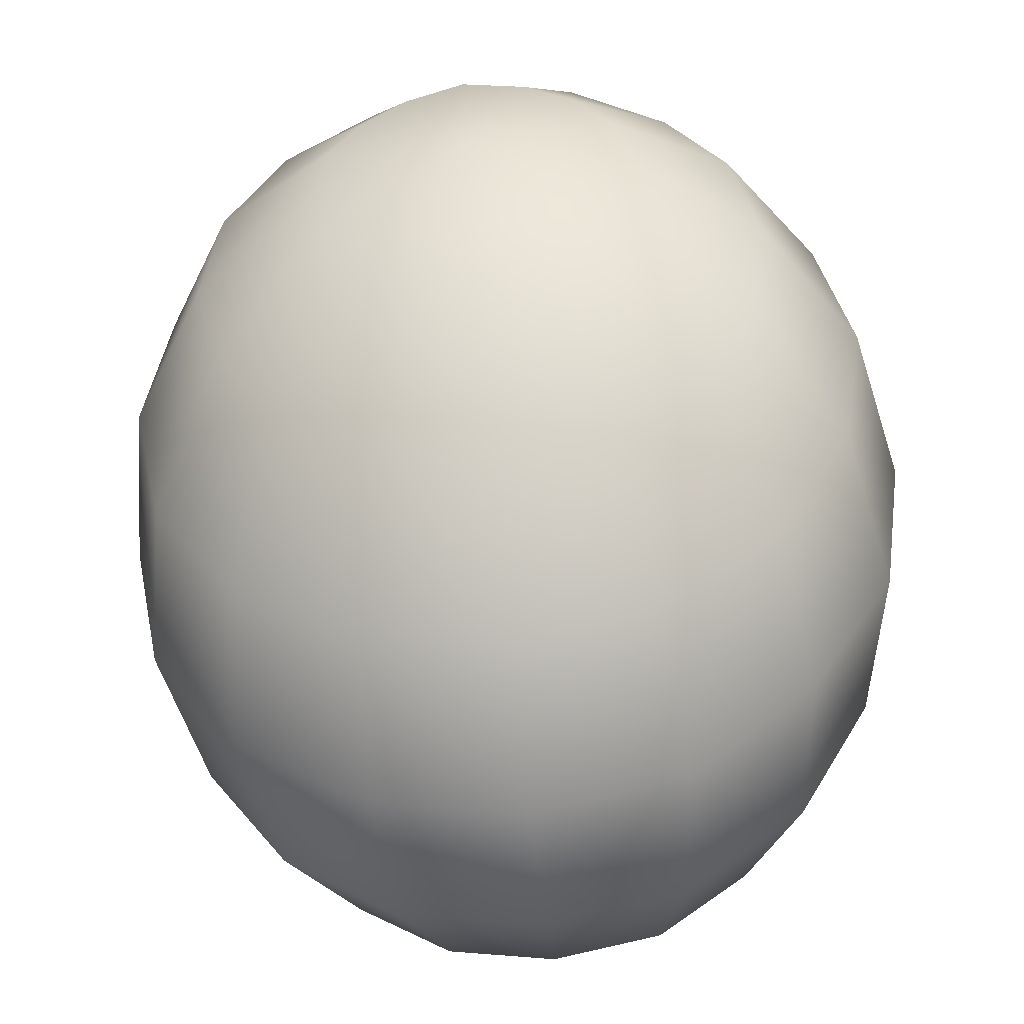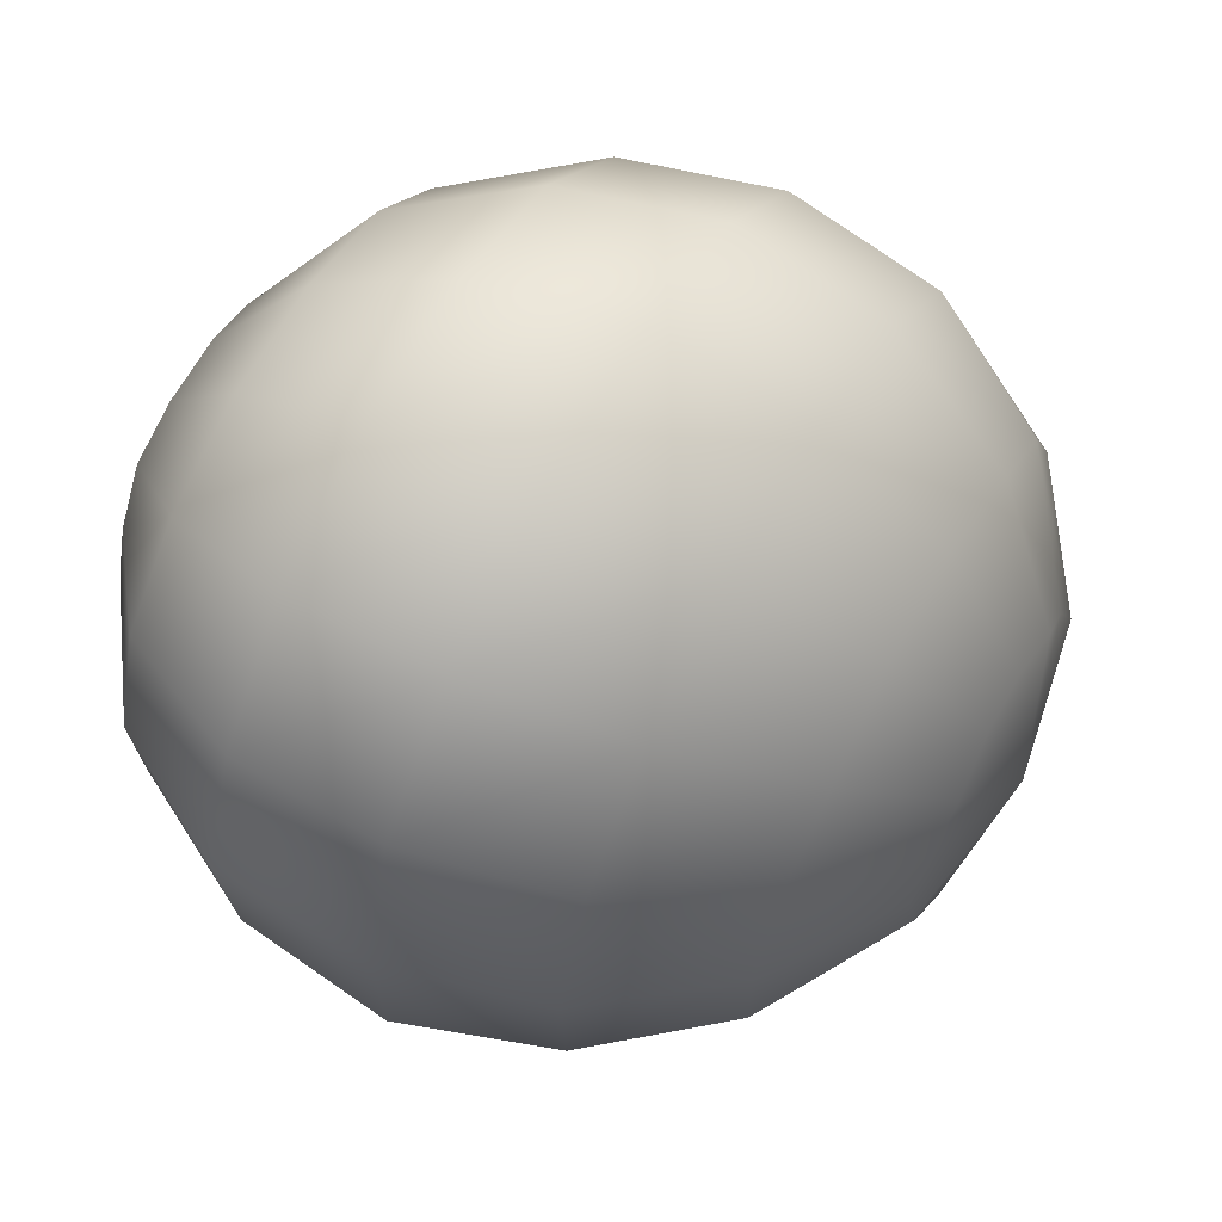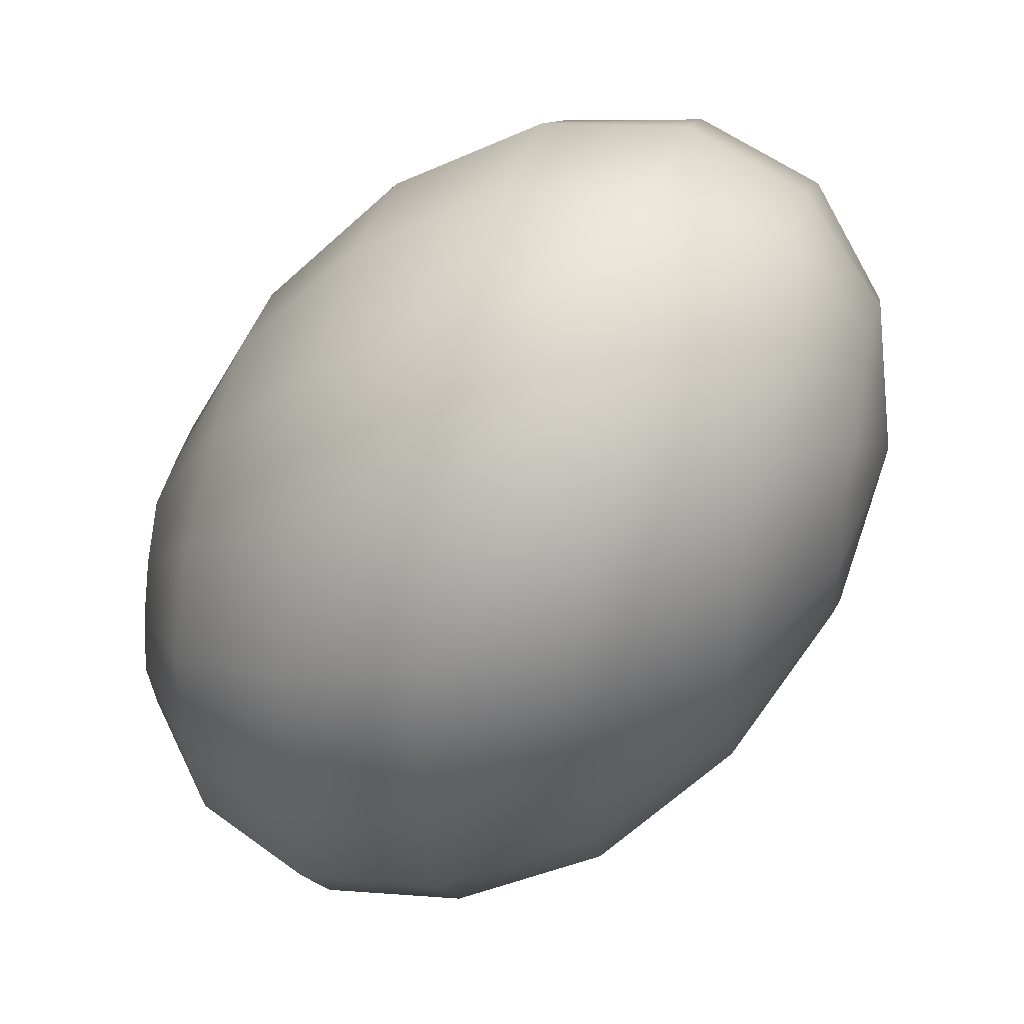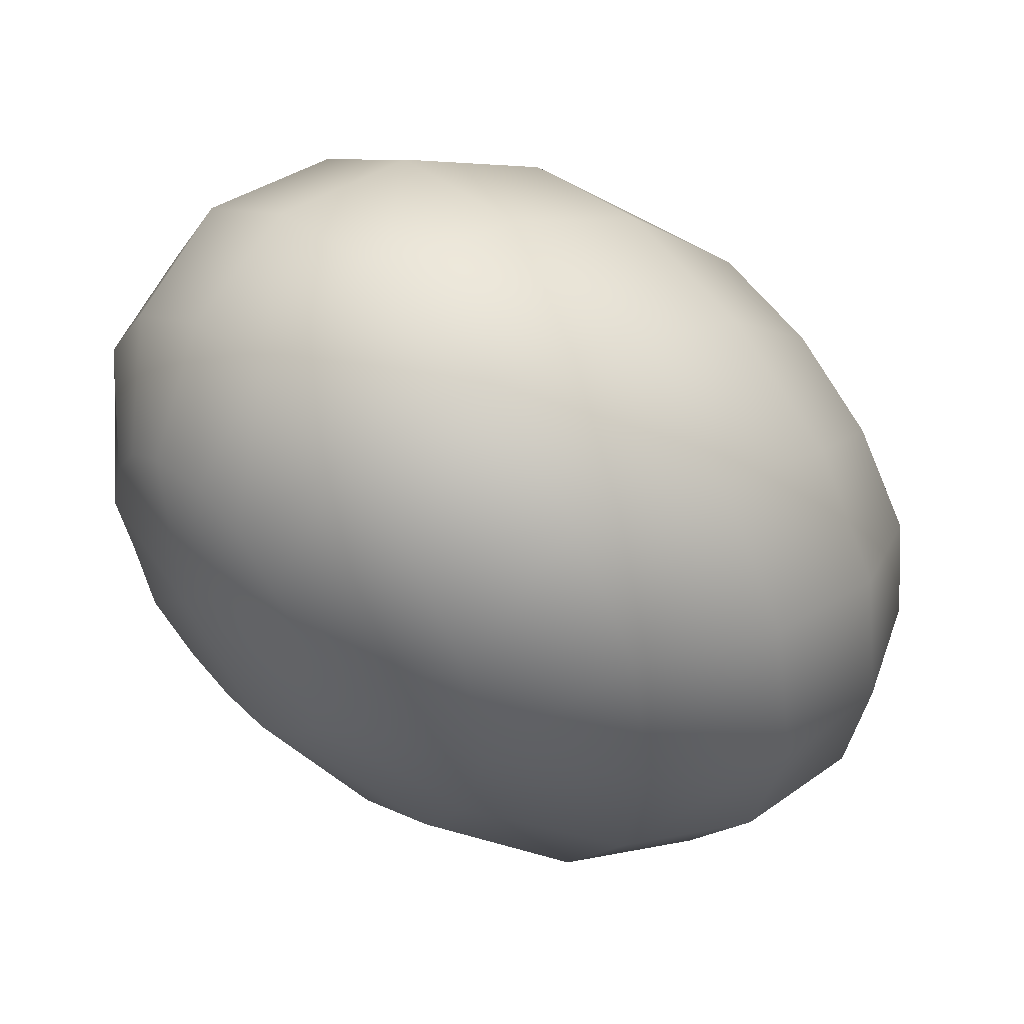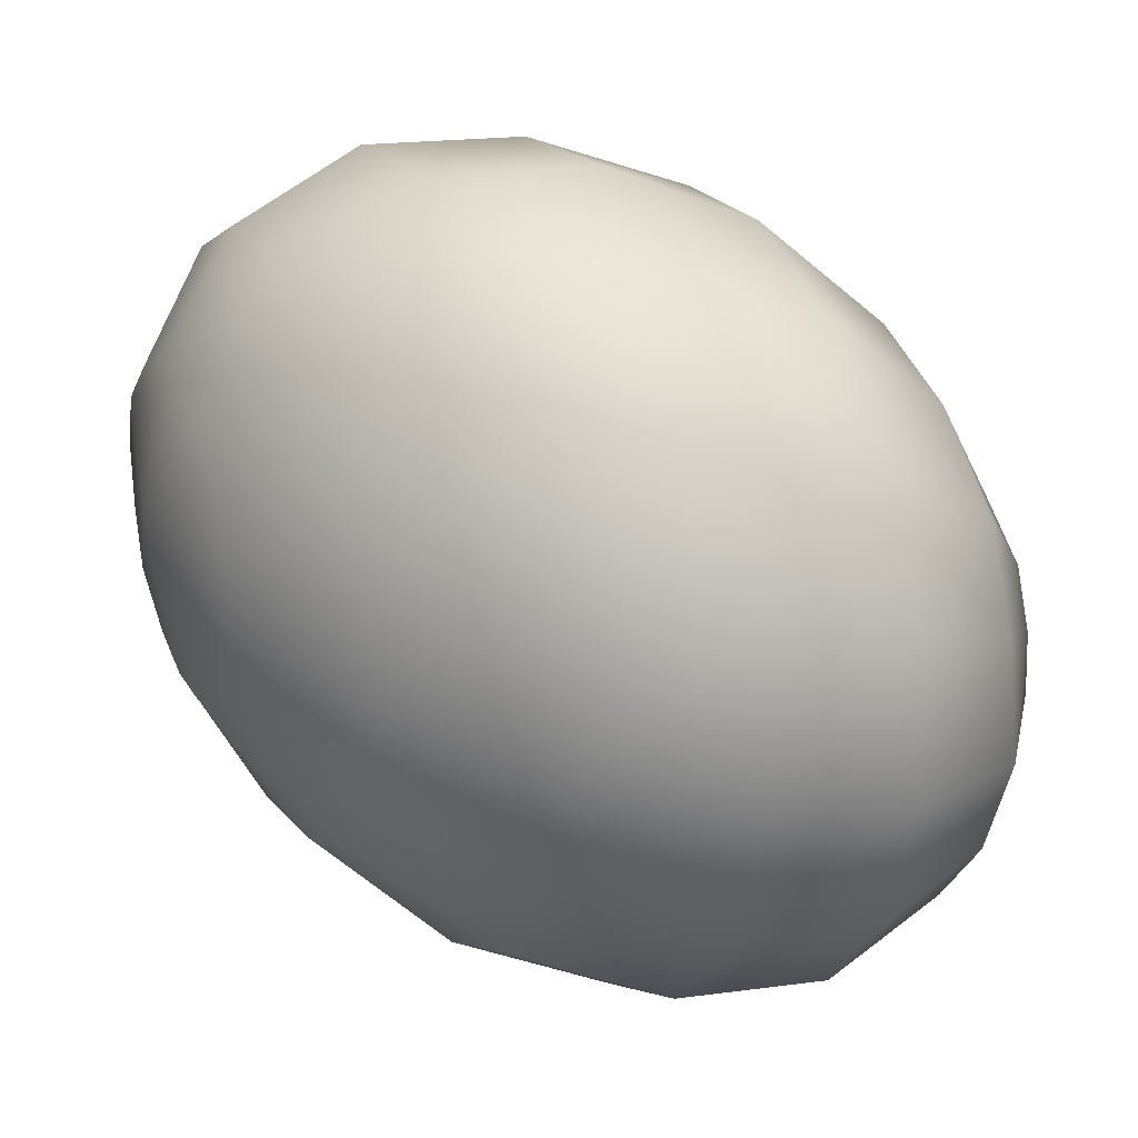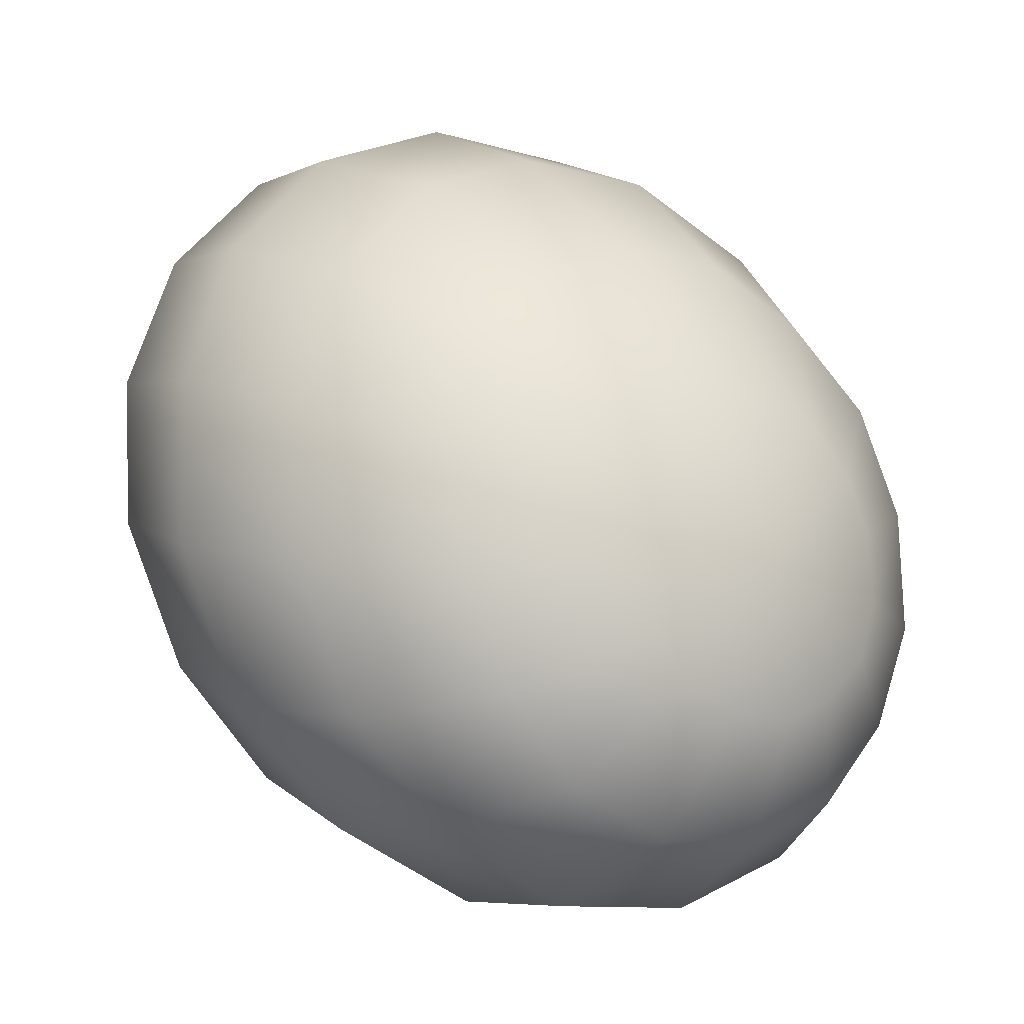
<metadata>
{"format":"obj","ext":"obj","renderer":"f3d","projection":"perspective","resolution":1024,"background":"white","views":[{"elev":-65.5,"azim":-95.4,"up":"+Y"},{"elev":-75.7,"azim":144.8,"up":"+Y"},{"elev":-70.8,"azim":-166.1,"up":"+Z"},{"elev":21.3,"azim":-50.2,"up":"+Y"},{"elev":51.2,"azim":177.8,"up":"+Z"},{"elev":7.5,"azim":39.8,"up":"+Y"}]}
</metadata>
<code>
o model_92
v -0.02765 0.0002206 -0.005923
v -0.02905 0.01081 -0.006361
v -0.02765 0.009927 -0.01031
v -0.02393 0.01831 -0.01294
v -0.02579 0.01963 -0.005484
v -0.01603 0.02404 -0.01382
v -0.01882 0.02581 -0.004168
v -0.005809 0.02581 -0.0125
v -0.009062 0.02802 -0.001974
v 0.00488 0.02404 -0.008994
v 0.002091 0.02581 0.0006581
v 0.0151 0.01831 -0.004607
v 0.01324 0.01963 0.002852
v 0.023 0.009927 0.0006581
v 0.02207 0.01081 0.004607
v 0.02765 0.0002206 0.005923
v 0.02765 0.0002206 0.005923
v 0.02486 0.007721 -0.002413
v 0.01789 0.0139 -0.01031
v 0.02765 0.0002206 0.005923
v 0.02626 0.004191 -0.004607
v 0.02115 0.007721 -0.01426
v 0.02765 0.0002206 -0.005045
v 0.02393 0.0002206 -0.01514
v 0.02905 -0.004191 -0.003729
v 0.02579 -0.007721 -0.01338
v 0.02951 -0.007721 -0.001536
v 0.02672 -0.0139 -0.008555
v 0.02951 -0.009927 0.002413
v 0.02672 -0.01831 -0.001974
v 0.02905 -0.01081 0.006361
v 0.02579 -0.01963 0.005484
v 0.02765 -0.009927 0.01031
v 0.02393 -0.01831 0.01294
v 0.02626 -0.007721 0.01338
v 0.02765 0.0002206 0.005923
v 0.02765 0.0002206 0.005923
v 0.02765 0.0002206 0.005923
v 0.02765 0.0002206 0.005923
v 0.02765 0.0002206 0.005923
v 0.02765 0.0002206 0.005923
v 0.02765 0.0002206 0.005923
v 0.02765 0.0002206 0.005923
v 0.02486 -0.004191 0.01557
v 0.02115 -0.0139 0.01908
v 0.02765 0.0002206 0.005923
v 0.02347 0.0002206 0.01601
v 0.01836 -0.007721 0.02259
v 0.01557 0.0002206 0.02391
v 0.02207 0.004191 0.01514
v 0.01324 0.007721 0.02172
v 0.02161 0.007721 0.0125
v 0.01232 0.0139 0.01689
v 0.02161 0.009927 0.008994
v 0.01232 0.01831 0.01031
v 0.02207 0.01081 0.004607
v 0.01324 0.01963 0.002852
v 0.0006971 0.02404 0.01031
v 0.002091 0.02581 0.0006581
v 0.02765 0.0002206 0.005923
v 0.02765 0.0002206 0.005923
v 0.02765 0.0002206 0.005923
v 0.02765 0.0002206 0.005923
v 0.0006971 0.01831 0.01908
v 0.002556 0.009927 0.02523
v 0.005344 0.0002206 0.02786
v 0.008598 -0.009927 0.02654
v 0.01278 -0.01831 0.02172
v 0.01603 -0.02404 0.01382
v 0.01882 -0.02581 0.004168
v 0.02022 -0.02404 -0.005923
v 0.02022 -0.01831 -0.01426
v 0.01882 -0.009927 -0.0204
v 0.01603 0.0002206 -0.02303
v 0.01232 0.009927 -0.02216
v 0.008598 0.01831 -0.01689
v -0.002091 0.01963 -0.02084
v -0.01232 0.01831 -0.02172
v -0.02115 0.0139 -0.01908
v -0.02626 0.007721 -0.01338
v -0.02765 0.0002206 -0.005923
v 0.002091 0.01081 -0.0261
v -0.02765 0.0002206 -0.005923
v -0.02486 0.004191 -0.01557
v -0.01789 0.007721 -0.02303
v -0.02765 0.0002206 -0.005923
v -0.023 0.0002206 -0.01601
v -0.0151 0.0002206 -0.02391
v -0.01324 -0.007721 -0.02172
v -0.02207 -0.004191 -0.01514
v -0.01185 -0.0139 -0.01689
v -0.02115 -0.007721 -0.0125
v -0.01185 -0.01831 -0.01031
v -0.02115 -0.009927 -0.008994
v -0.01324 -0.01963 -0.002852
v -0.02207 -0.01081 -0.004607
v -0.0151 -0.01831 0.004607
v -0.023 -0.009927 -0.0006581
v -0.01789 -0.0139 0.01075
v -0.0244 -0.007721 0.002852
v -0.02765 0.0002206 -0.005923
v -0.02765 0.0002206 -0.005923
v -0.02765 0.0002206 -0.005923
v -0.02765 0.0002206 -0.005923
v -0.02765 0.0002206 -0.005923
v -0.02765 0.0002206 -0.005923
v -0.02765 0.0002206 -0.005923
v -0.02626 -0.004191 0.004607
v -0.02068 -0.007721 0.0147
v -0.02765 0.0002206 -0.005923
v -0.02765 0.0002206 0.005484
v -0.02347 0.0002206 0.01557
v -0.02579 0.007721 0.01338
v -0.02905 0.004191 0.004168
v -0.02672 0.0139 0.008994
v -0.02951 0.007721 0.001536
v -0.02719 0.01831 0.001974
v -0.02951 0.009927 -0.001974
v -0.02579 0.01963 -0.005484
v -0.02905 0.01081 -0.006361
v -0.02765 0.0002206 -0.005923
v -0.02765 0.0002206 -0.005923
v -0.02765 0.0002206 -0.005923
v -0.02765 0.0002206 -0.005923
v -0.01882 0.02581 -0.004168
v -0.02022 0.02404 0.005923
v -0.02022 0.01831 0.0147
v -0.01882 0.009927 0.02084
v -0.01603 0.0002206 0.02347
v -0.01232 -0.009927 0.02216
v -0.008598 -0.01831 0.01733
v -0.00488 -0.02404 0.009433
v -0.002091 -0.02581 -0.0002193
v -0.0006971 -0.02404 -0.01031
v -0.0006971 -0.01831 -0.01908
v -0.002091 -0.009927 -0.02523
v -0.00488 0.0002206 -0.02786
v -0.008598 0.009927 -0.02654
v 0.006274 0.0002206 -0.02742
v 0.009062 -0.01081 -0.02479
v 0.01046 -0.01963 -0.01821
v 0.01046 -0.02581 -0.008555
v 0.009062 -0.02802 0.001974
v -0.009062 0.02802 -0.001974
v 0.006274 -0.02581 0.0125
v 0.002091 -0.01963 0.02084
v -0.002091 -0.01081 0.02654
v -0.005809 0.0002206 0.02786
v -0.008598 0.01081 0.02479
v -0.01046 0.01963 0.01821
v -0.01046 0.02581 0.008994
f 1 2 3
f 2 2 3
f 3 2 4
f 2 5 4
f 4 5 6
f 5 7 6
f 6 7 8
f 7 9 8
f 8 9 10
f 9 11 10
f 10 11 12
f 11 13 12
f 12 13 14
f 13 15 14
f 14 15 16
f 15 16 16
f 16 16 17
f 16 17 17
f 17 17 14
f 17 18 14
f 14 18 12
f 18 19 12
f 12 19 10
f 19 10 10
f 10 10 20
f 10 20 20
f 20 20 18
f 20 21 18
f 18 21 19
f 21 21 19
f 19 21 22
f 21 23 22
f 22 23 24
f 23 25 24
f 24 25 26
f 25 27 26
f 26 27 28
f 27 29 28
f 28 29 30
f 29 31 30
f 30 31 32
f 31 33 32
f 32 33 34
f 33 33 34
f 34 33 35
f 33 36 35
f 35 36 36
f 36 37 36
f 36 37 37
f 37 23 37
f 37 23 21
f 23 21 21
f 21 21 38
f 21 38 38
f 38 38 23
f 38 25 23
f 23 25 25
f 25 39 25
f 25 39 39
f 39 27 39
f 39 27 25
f 27 25 25
f 25 25 40
f 25 40 40
f 40 40 27
f 40 29 27
f 27 29 29
f 29 41 29
f 29 41 41
f 41 31 41
f 41 31 29
f 31 29 29
f 29 29 42
f 29 42 42
f 42 42 31
f 42 33 31
f 31 33 33
f 33 43 33
f 33 43 43
f 43 44 43
f 43 44 35
f 44 45 35
f 35 45 34
f 45 34 34
f 34 34 46
f 34 46 46
f 46 46 44
f 46 47 44
f 44 47 48
f 47 47 48
f 48 47 49
f 47 50 49
f 49 50 51
f 50 52 51
f 51 52 53
f 52 54 53
f 53 54 55
f 54 56 55
f 55 56 55
f 56 57 55
f 55 57 58
f 57 59 58
f 58 59 59
f 59 45 59
f 59 45 45
f 45 44 45
f 45 44 48
f 44 48 48
f 48 48 60
f 48 60 60
f 60 60 47
f 60 50 47
f 47 50 50
f 50 61 50
f 50 61 61
f 61 52 61
f 61 52 50
f 52 50 50
f 50 50 62
f 50 62 62
f 62 62 52
f 62 54 52
f 52 54 54
f 54 63 54
f 54 63 63
f 63 56 63
f 63 56 54
f 56 54 54
f 54 54 58
f 54 58 58
f 58 58 55
f 58 64 55
f 55 64 53
f 64 65 53
f 53 65 51
f 65 66 51
f 51 66 49
f 66 67 49
f 49 67 48
f 67 68 48
f 48 68 45
f 68 69 45
f 45 69 34
f 69 70 34
f 34 70 32
f 70 71 32
f 32 71 30
f 71 72 30
f 30 72 28
f 72 73 28
f 28 73 26
f 73 74 26
f 26 74 24
f 74 75 24
f 24 75 22
f 75 76 22
f 22 76 19
f 76 76 19
f 19 76 10
f 76 76 10
f 10 76 8
f 76 77 8
f 8 77 6
f 77 78 6
f 6 78 4
f 78 79 4
f 4 79 3
f 79 80 3
f 3 80 81
f 80 81 81
f 81 81 76
f 81 76 76
f 76 76 77
f 76 75 77
f 77 75 82
f 75 74 82
f 82 74 74
f 74 78 74
f 74 78 78
f 78 77 78
f 78 77 82
f 77 82 82
f 82 82 83
f 82 83 83
f 83 83 84
f 83 80 84
f 84 80 85
f 80 79 85
f 85 79 79
f 79 86 79
f 79 86 86
f 86 84 86
f 86 84 87
f 84 88 87
f 87 88 87
f 88 89 87
f 87 89 90
f 89 91 90
f 90 91 92
f 91 93 92
f 92 93 94
f 93 95 94
f 94 95 96
f 95 97 96
f 96 97 98
f 97 99 98
f 98 99 98
f 99 100 98
f 98 100 101
f 100 101 101
f 101 101 84
f 101 84 84
f 84 84 88
f 84 85 88
f 88 85 85
f 85 102 85
f 85 102 102
f 102 87 102
f 102 87 90
f 87 90 90
f 90 90 103
f 90 103 103
f 103 103 92
f 103 90 92
f 92 90 90
f 90 104 90
f 90 104 104
f 104 92 104
f 104 92 94
f 92 94 94
f 94 94 105
f 94 105 105
f 105 105 96
f 105 94 96
f 96 94 94
f 94 106 94
f 94 106 106
f 106 96 106
f 106 96 98
f 96 98 98
f 98 98 107
f 98 107 107
f 107 107 108
f 107 100 108
f 108 100 109
f 100 99 109
f 109 99 99
f 99 110 99
f 99 110 110
f 110 108 110
f 110 108 111
f 108 112 111
f 111 112 111
f 112 113 111
f 111 113 114
f 113 115 114
f 114 115 116
f 115 117 116
f 116 117 118
f 117 119 118
f 118 119 118
f 119 120 118
f 118 120 121
f 120 121 121
f 121 121 108
f 121 108 108
f 108 108 112
f 108 109 112
f 112 109 109
f 109 122 109
f 109 122 122
f 122 111 122
f 122 111 114
f 111 114 114
f 114 114 123
f 114 123 123
f 123 123 116
f 123 114 116
f 116 114 114
f 114 124 114
f 114 124 124
f 124 116 124
f 124 116 118
f 116 118 118
f 118 118 119
f 118 119 119
f 119 119 125
f 119 117 125
f 125 117 126
f 117 115 126
f 126 115 127
f 115 113 127
f 127 113 128
f 113 112 128
f 128 112 129
f 112 109 129
f 129 109 130
f 109 99 130
f 130 99 131
f 99 97 131
f 131 97 132
f 97 95 132
f 132 95 133
f 95 93 133
f 133 93 134
f 93 91 134
f 134 91 135
f 91 89 135
f 135 89 136
f 89 88 136
f 136 88 137
f 88 85 137
f 137 85 138
f 85 79 138
f 138 79 138
f 79 78 138
f 138 78 138
f 78 82 138
f 138 82 139
f 82 74 139
f 139 74 139
f 74 73 139
f 139 73 139
f 73 140 139
f 139 140 137
f 140 140 137
f 137 140 136
f 140 141 136
f 136 141 135
f 141 142 135
f 135 142 134
f 142 143 134
f 134 143 133
f 143 133 133
f 133 133 126
f 133 126 126
f 126 126 125
f 126 144 125
f 125 144 144
f 144 138 144
f 144 138 138
f 138 139 138
f 138 139 137
f 139 137 137
f 137 137 73
f 137 73 73
f 73 73 140
f 73 72 140
f 140 72 141
f 72 71 141
f 141 71 142
f 71 70 142
f 142 70 143
f 70 69 143
f 143 69 145
f 69 68 145
f 145 68 146
f 68 67 146
f 146 67 146
f 67 147 146
f 146 147 131
f 147 147 131
f 131 147 130
f 147 148 130
f 130 148 129
f 148 129 129
f 129 129 143
f 129 143 143
f 143 143 133
f 143 145 133
f 133 145 132
f 145 146 132
f 132 146 131
f 146 131 131
f 131 131 67
f 131 67 67
f 67 67 147
f 67 66 147
f 147 66 148
f 66 65 148
f 148 65 149
f 65 64 149
f 149 64 150
f 64 58 150
f 150 58 150
f 58 151 150
f 150 151 127
f 151 151 127
f 127 151 126
f 151 151 126
f 126 151 144
f 151 151 144
f 144 151 59
f 151 58 59
f 59 58 58
f 58 148 58
f 58 148 148
f 148 149 148
f 148 149 129
f 149 149 129
f 129 149 128
f 149 150 128
f 128 150 127

</code>
